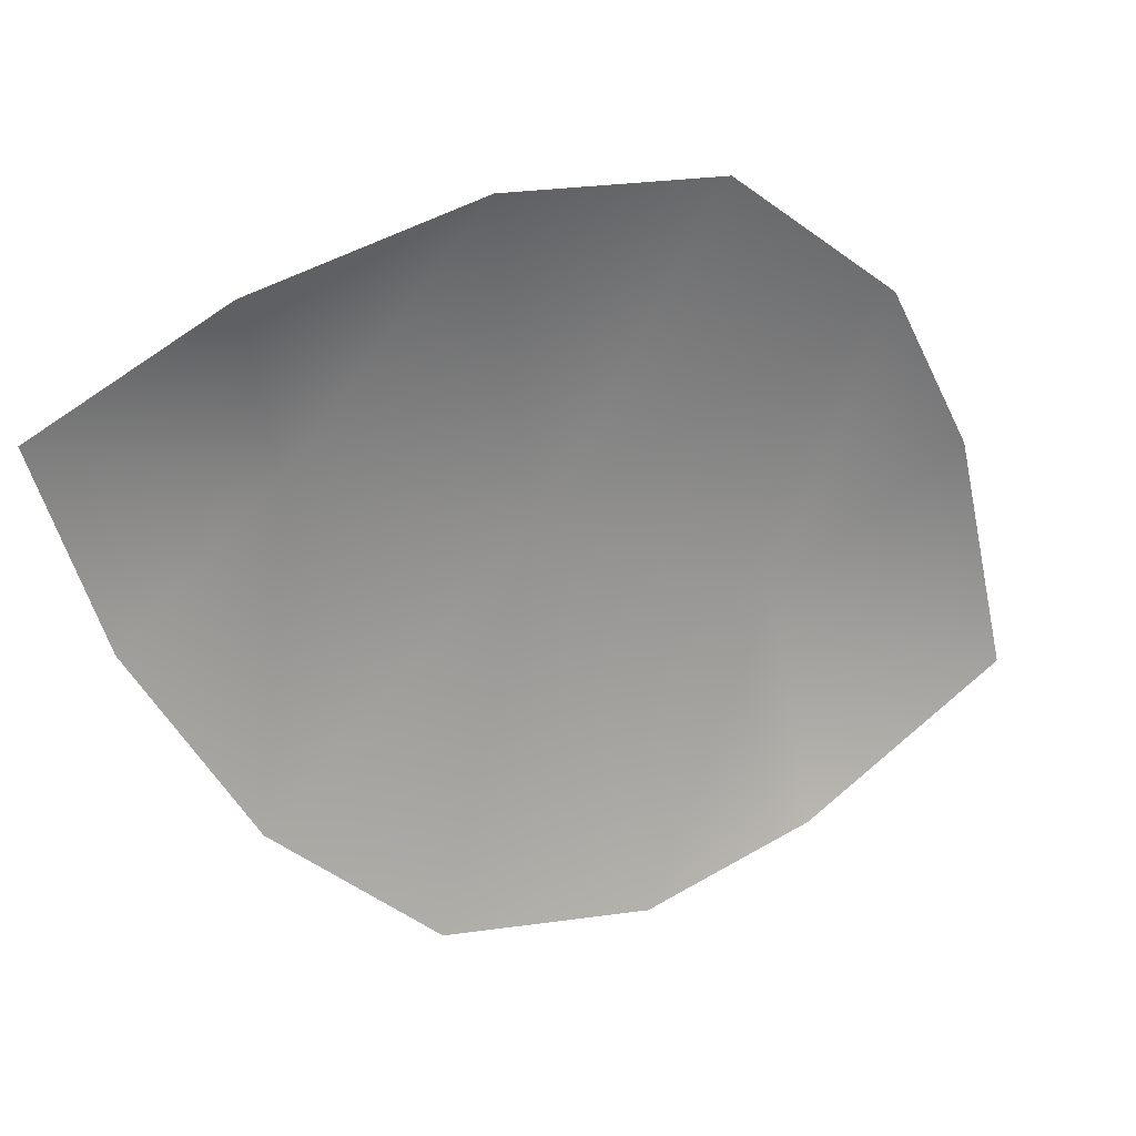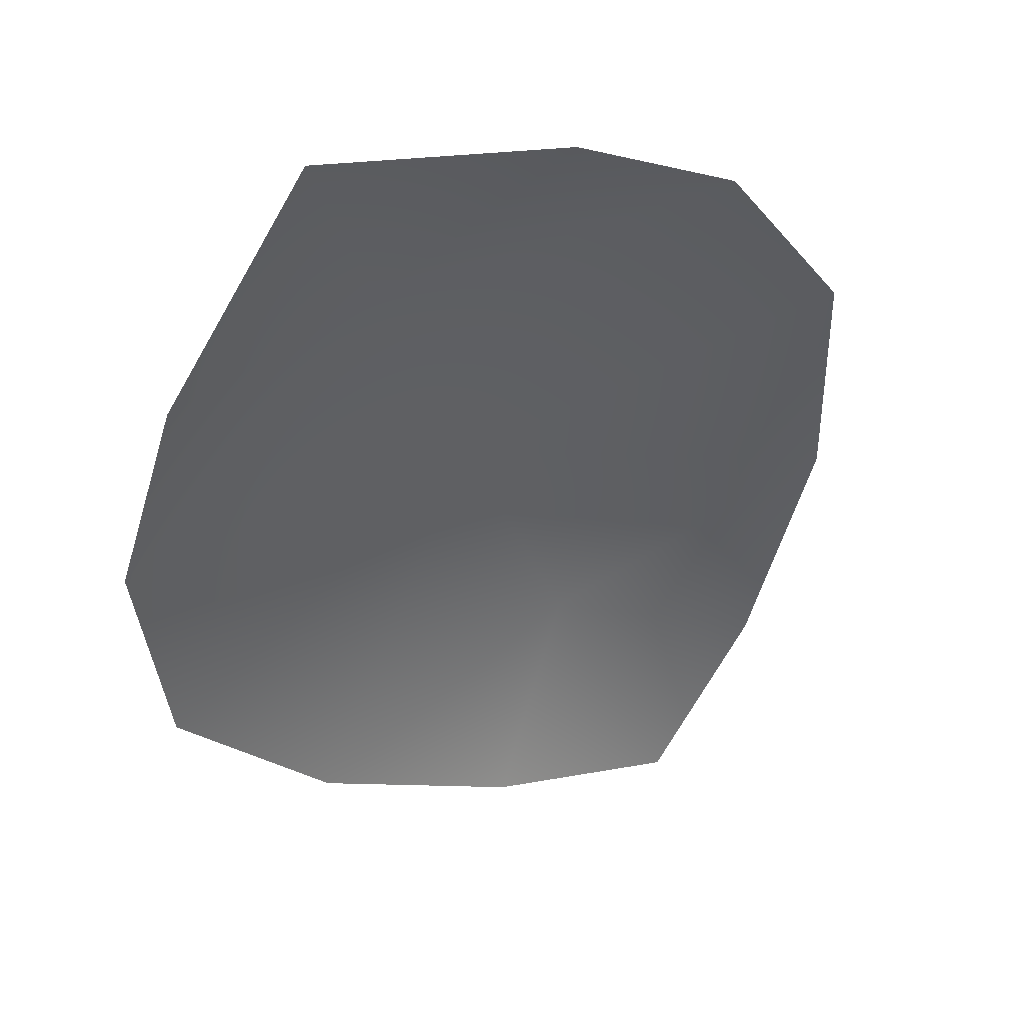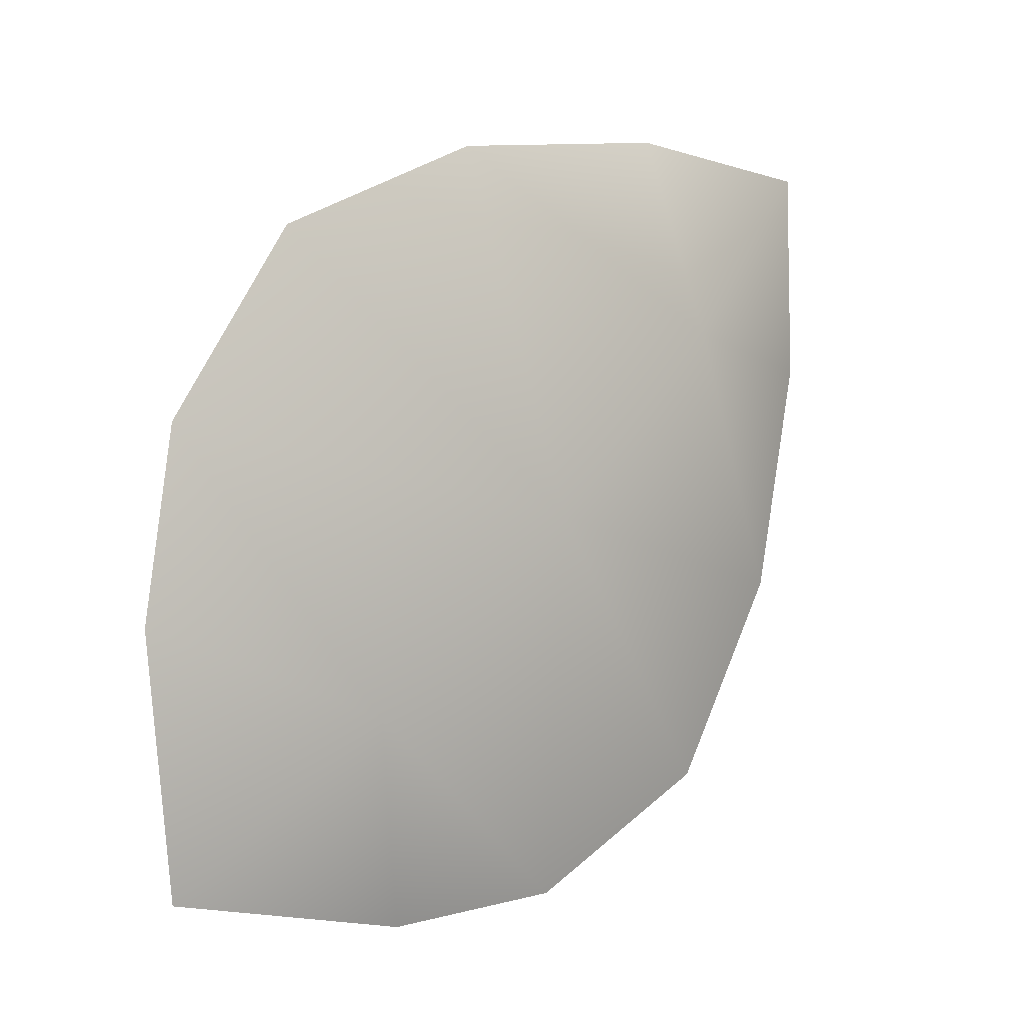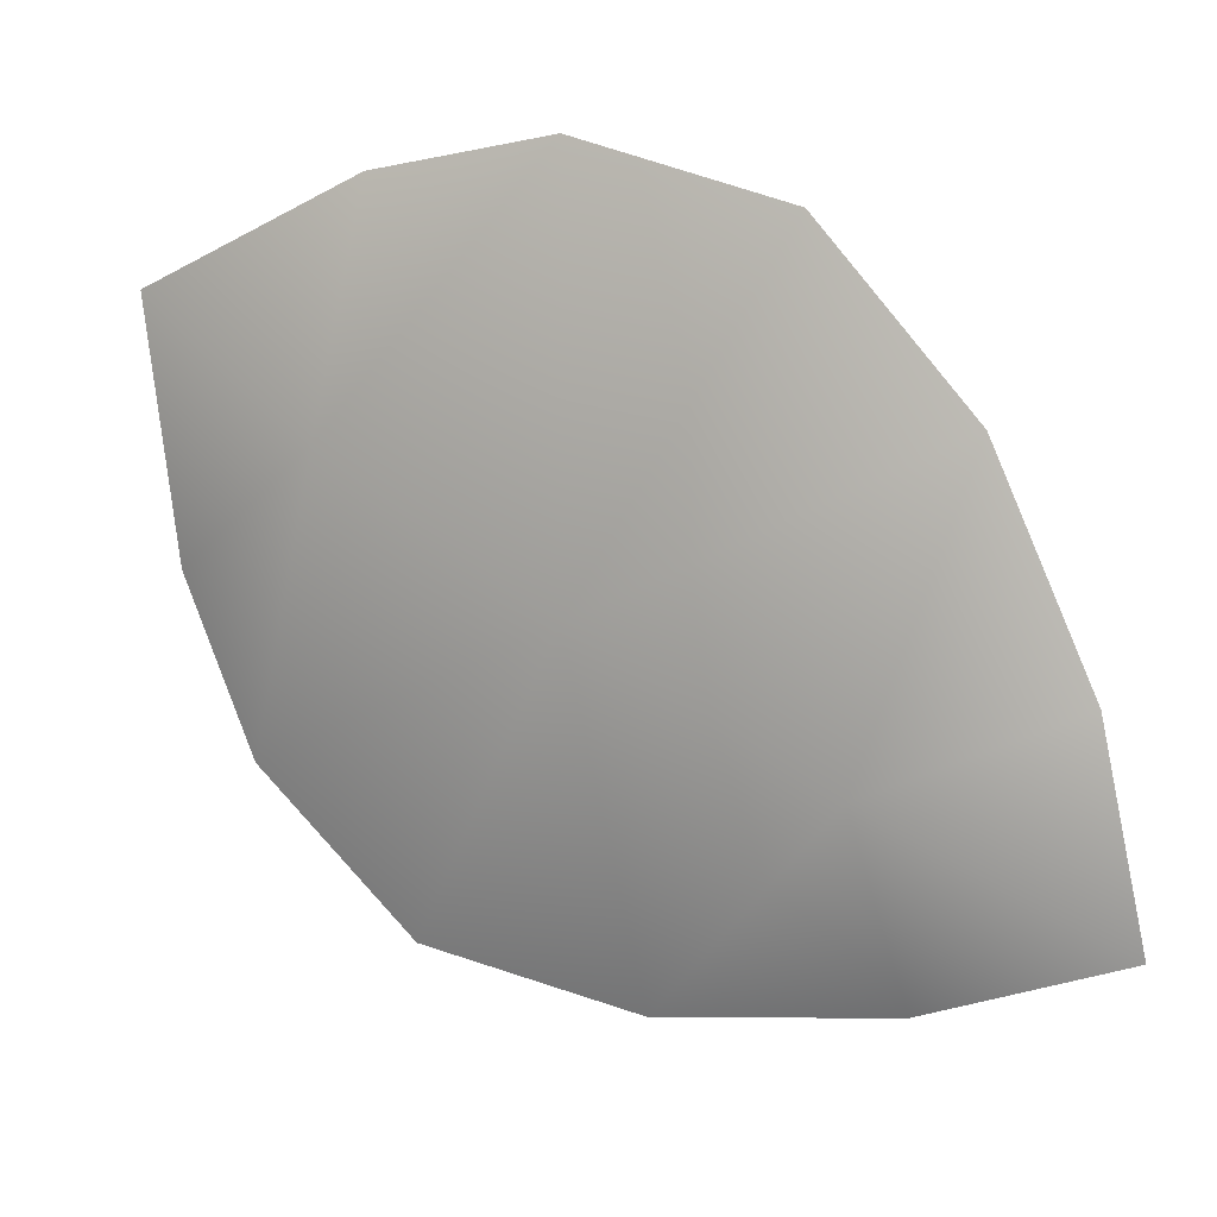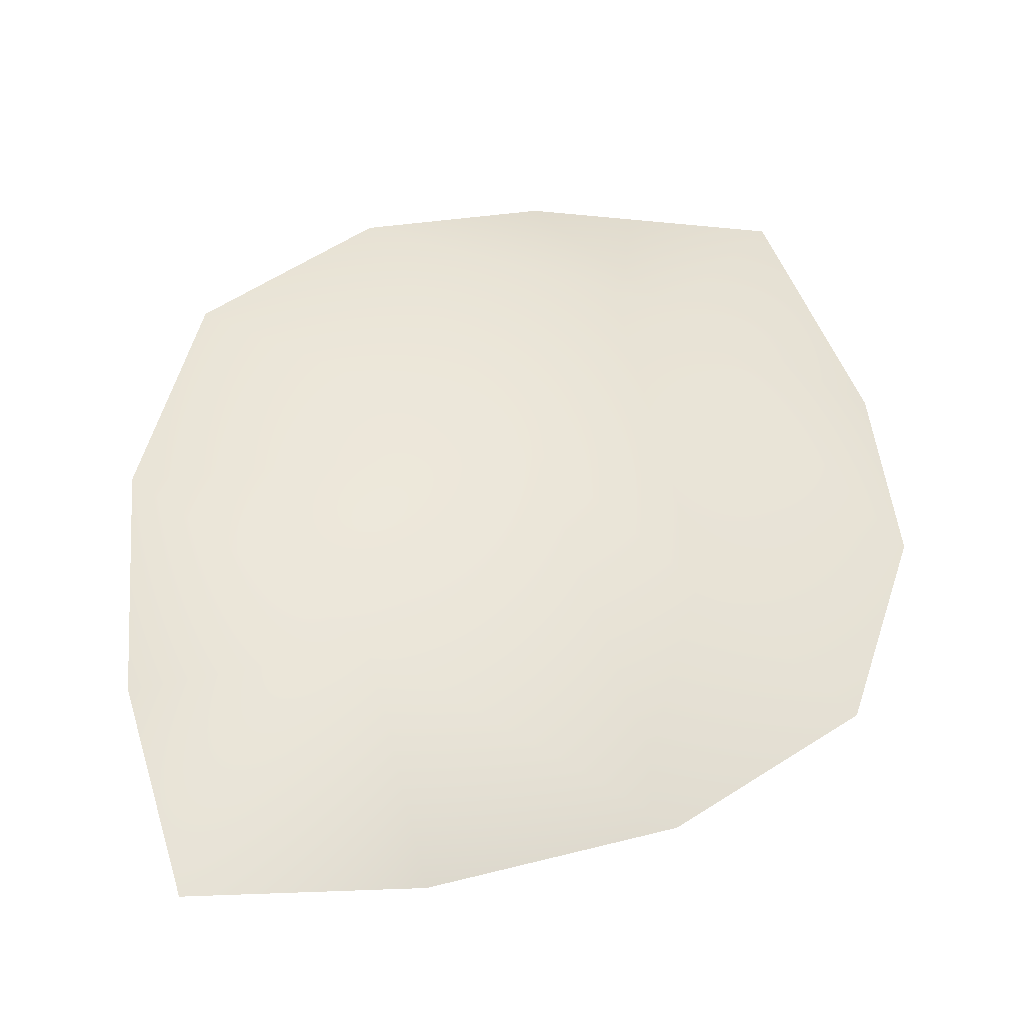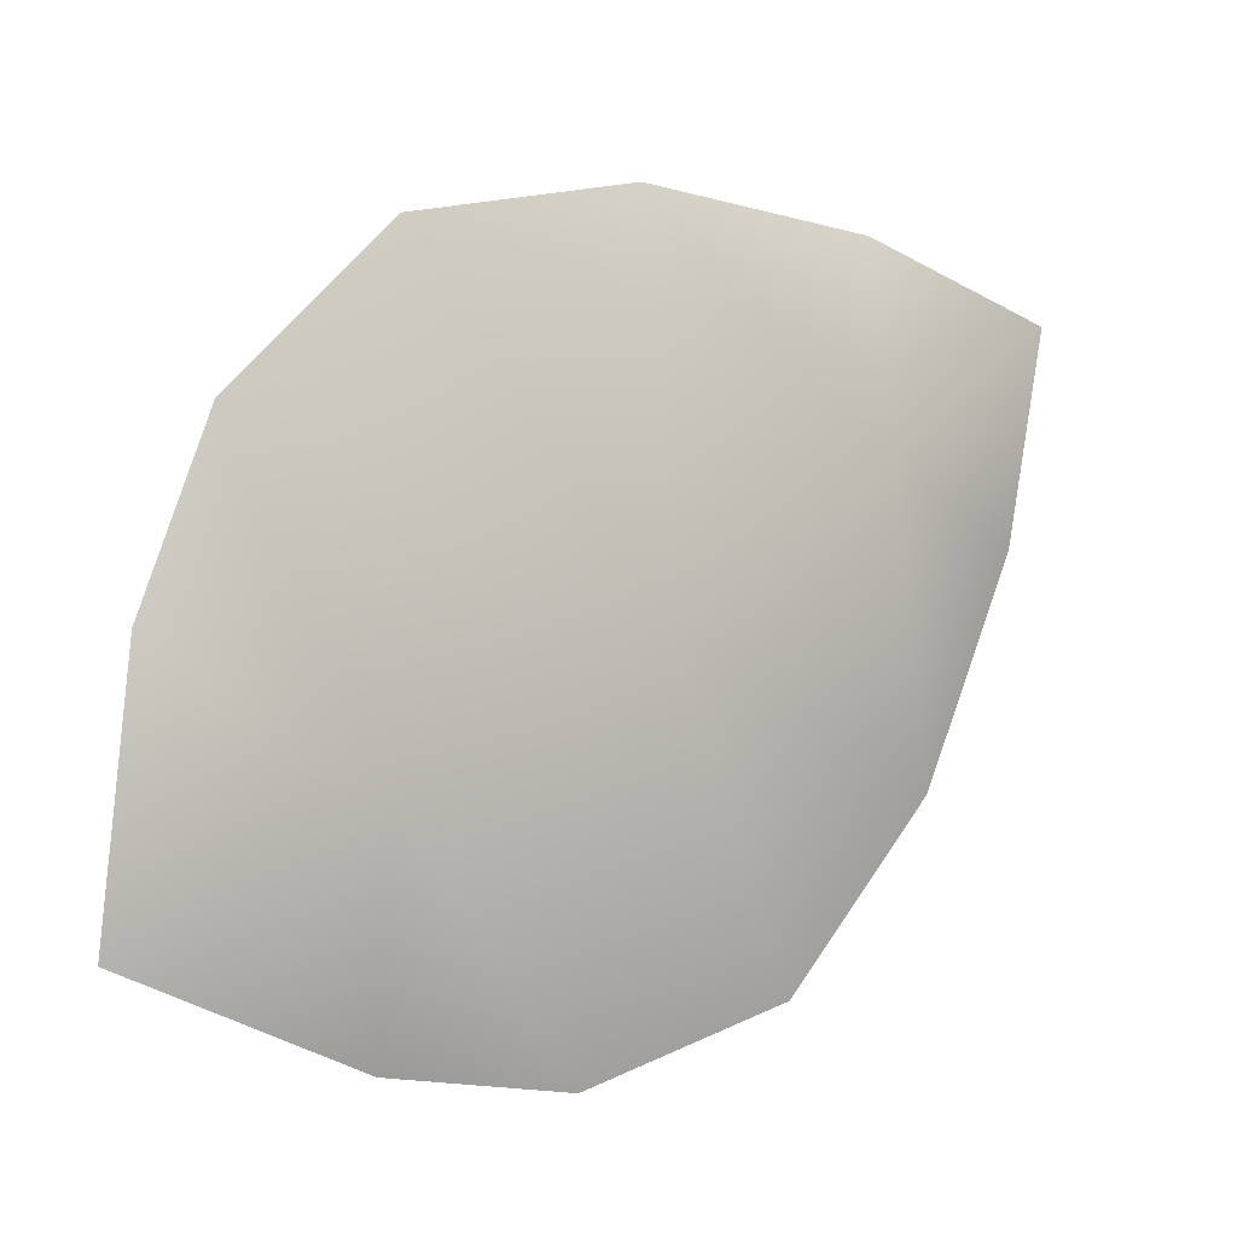
<metadata>
{"format":"obj","ext":"obj","renderer":"f3d","projection":"perspective","resolution":1024,"background":"white","views":[{"elev":-24.5,"azim":7.4,"up":"+Z"},{"elev":10.3,"azim":110.2,"up":"+Y"},{"elev":61.4,"azim":167.1,"up":"+Z"},{"elev":59.7,"azim":-102.1,"up":"+Z"},{"elev":-6.7,"azim":-50.2,"up":"+Y"},{"elev":52.8,"azim":179.2,"up":"+Z"}]}
</metadata>
<code>
v  -7.963 14.79 7.595
v  -6.058 12.56 9.535
v  -4.811 14.11 9.289
v  -6.018 16.32 7.609
v  -11.14 11.14 6.751
v  -9.623 11.19 7.876
v  -9.712 13.05 7.327
v  -7.801 11.64 8.922
v  -4.272 15.55 8.58
v  -4.037 17.44 7.293
v  -7.251 17.23 4.993
v  -8.902 16.21 4.526
v  -10.82 12.73 5.766
v  -10.08 14.55 4.916
v  -5.821 17.53 5.852
o Object102
g Object102
f 1 2 3 4
f 5 6 7
f 8 2 1 7
f 3 9 4
f 6 8 7
f 9 10 4
f 1 4 11 12
f 5 7 13
f 14 7 1 12
f 11 4 15
f 13 7 14
f 15 4 10

</code>
